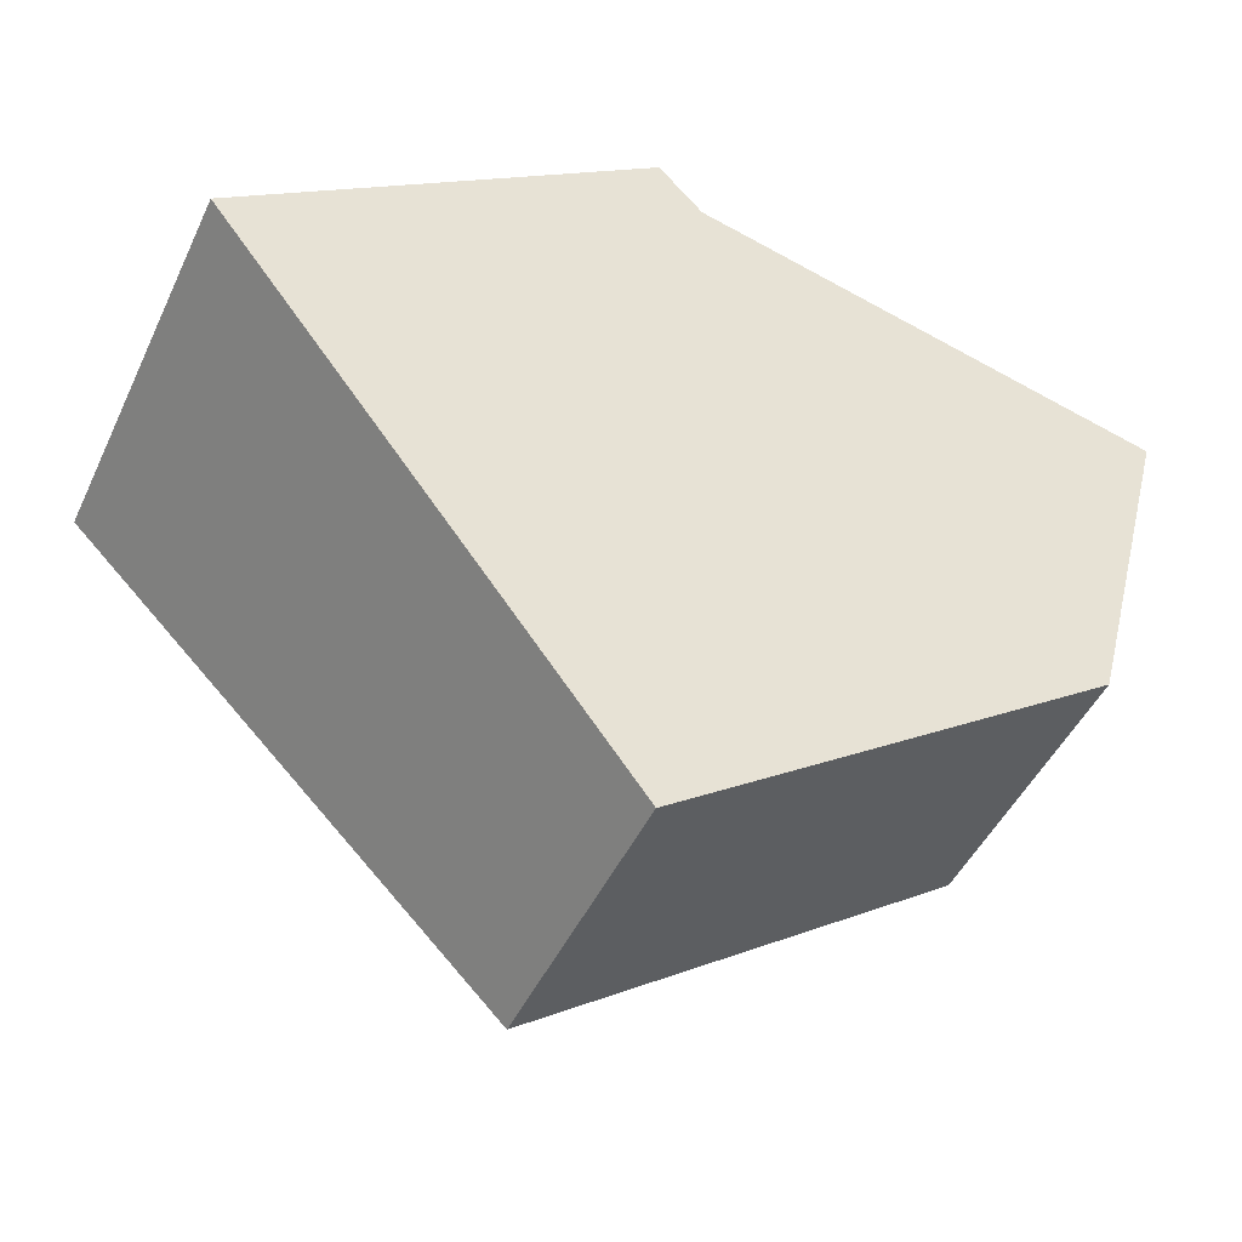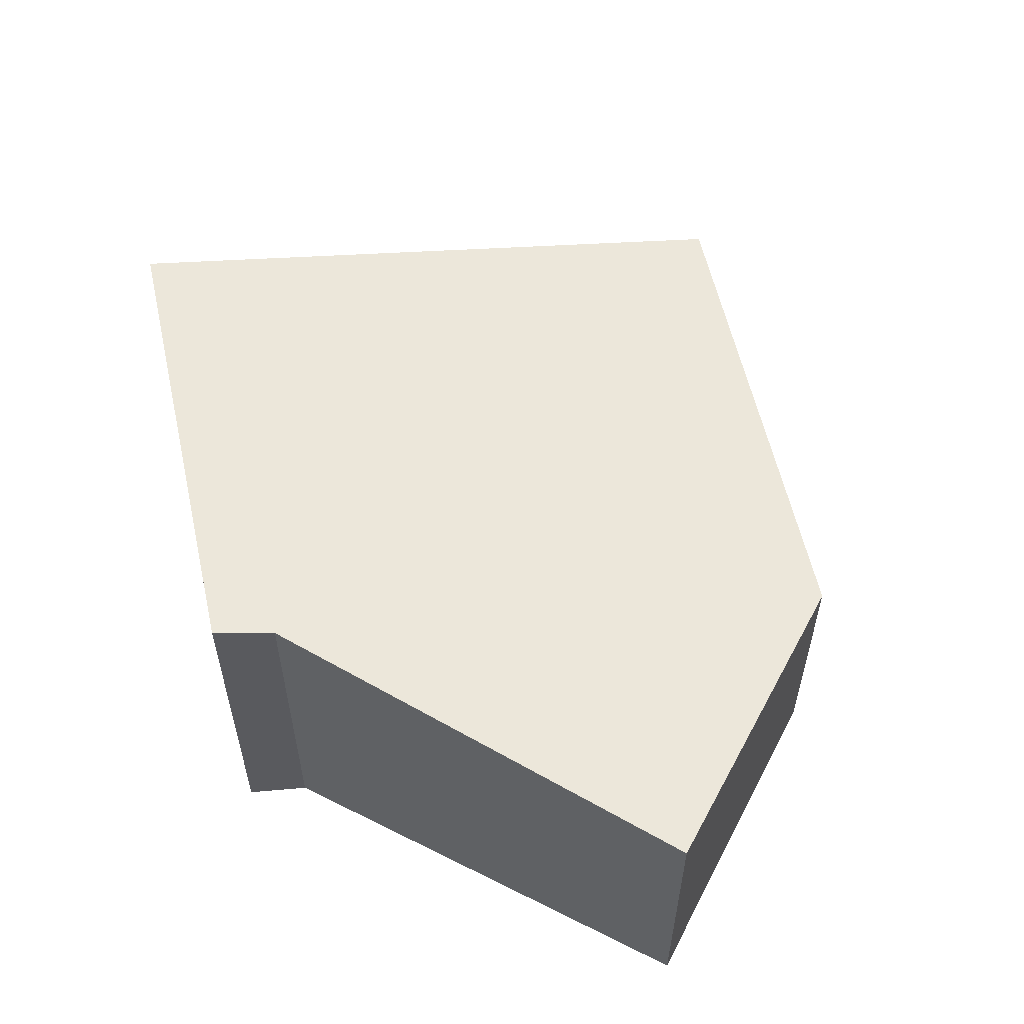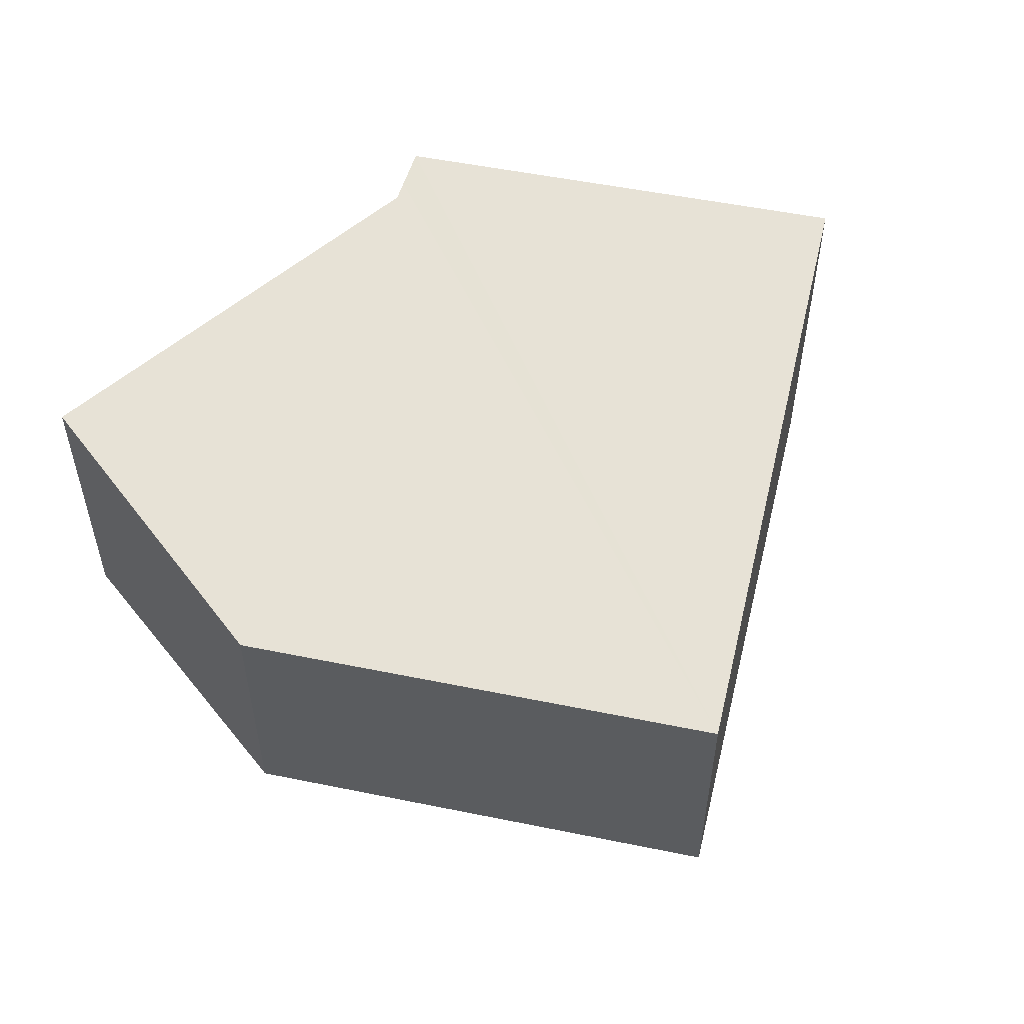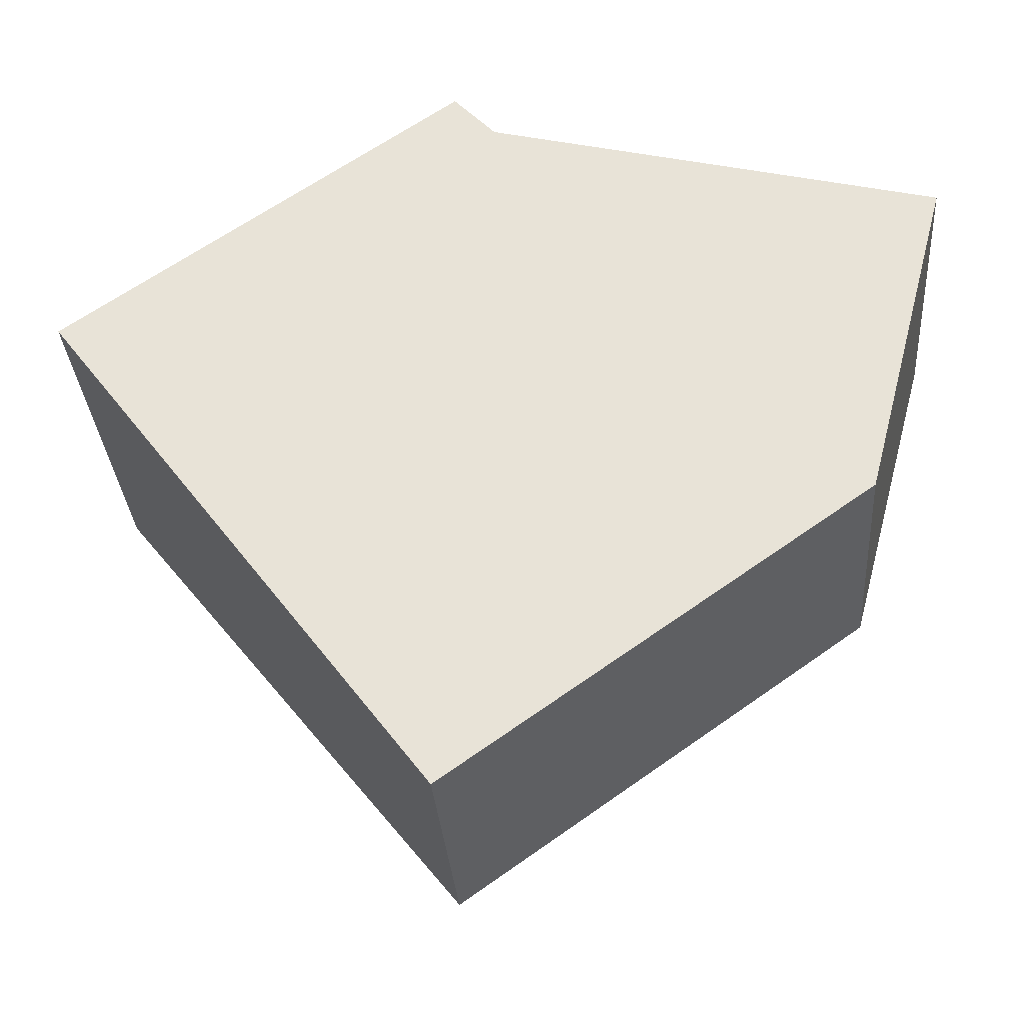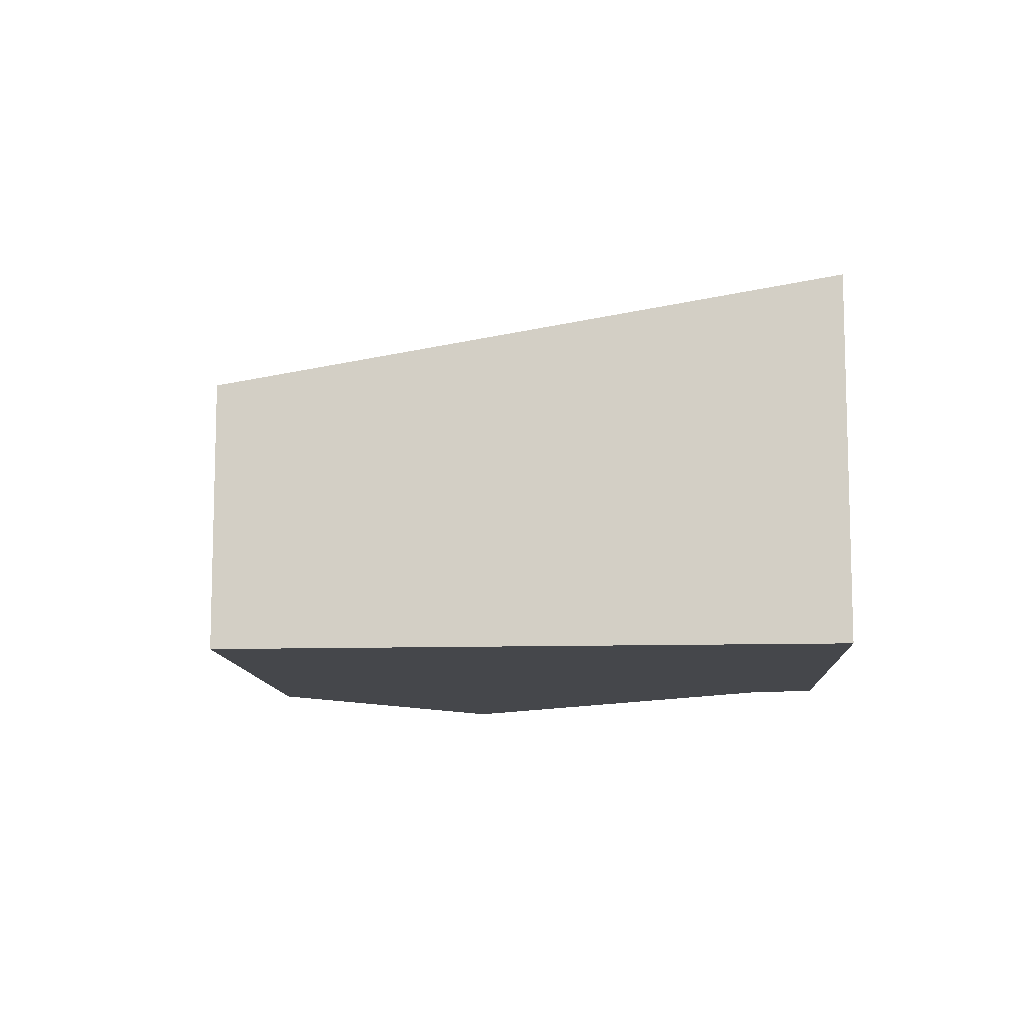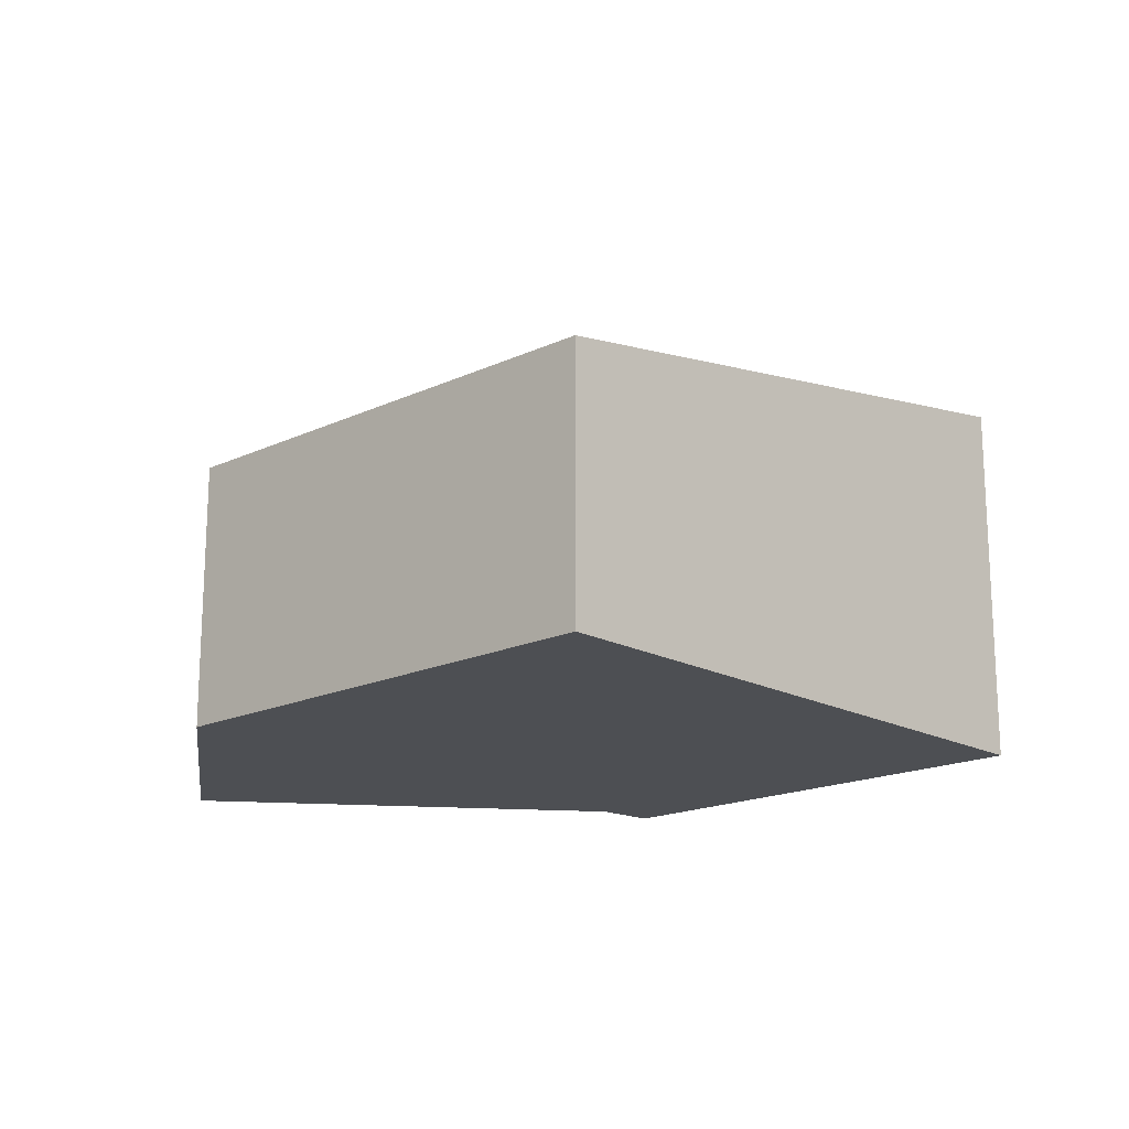
<metadata>
{"format":"obj","ext":"obj","renderer":"f3d","projection":"perspective","resolution":1024,"background":"white","views":[{"elev":-46.5,"azim":-24.2,"up":"+Z"},{"elev":57.6,"azim":42.1,"up":"+Y"},{"elev":53.7,"azim":156.8,"up":"+Y"},{"elev":-32.1,"azim":4.2,"up":"+Z"},{"elev":-10.4,"azim":-122.5,"up":"+Y"},{"elev":-17.8,"azim":-173.1,"up":"+Y"}]}
</metadata>
<code>
v  3.326 3.366 2.357
v  3.442 2.438 -4.586
v  0 3.367 2.062e-16
v  3.54 3.366 2.508
v  3.79 3.306 2.237
v  3.915 3.277 2.101
v  7.913 2.764 1.066
v  4.921 2.438 -3.532
v  7.118 2.438 -1.967
v  3.54 -1.536e-16 2.508
v  3.915 -1.286e-16 2.101
v  3.79 -1.37e-16 2.237
v  7.913 -6.527e-17 1.066
v  7.118 1.204e-16 -1.967
v  4.921 2.163e-16 -3.532
v  3.442 2.808e-16 -4.586
v  0 0 0
v  3.326 -1.443e-16 2.357
g defaultobject
f 1 2 3
f 2 1 4
f 2 4 5
f 2 5 6
f 2 6 7
f 2 7 8
f 8 7 9
f 10 5 4
f 5 10 6
f 6 10 11
f 11 10 12
f 11 7 6
f 7 11 13
f 13 9 7
f 9 13 14
f 14 8 9
f 8 14 15
f 8 15 2
f 2 15 16
f 2 17 3
f 17 2 16
f 17 1 3
f 1 17 18
f 1 18 4
f 4 18 10
f 13 15 14
f 15 13 11
f 15 11 16
f 16 11 17
f 17 11 12
f 17 12 10
f 17 10 18

</code>
